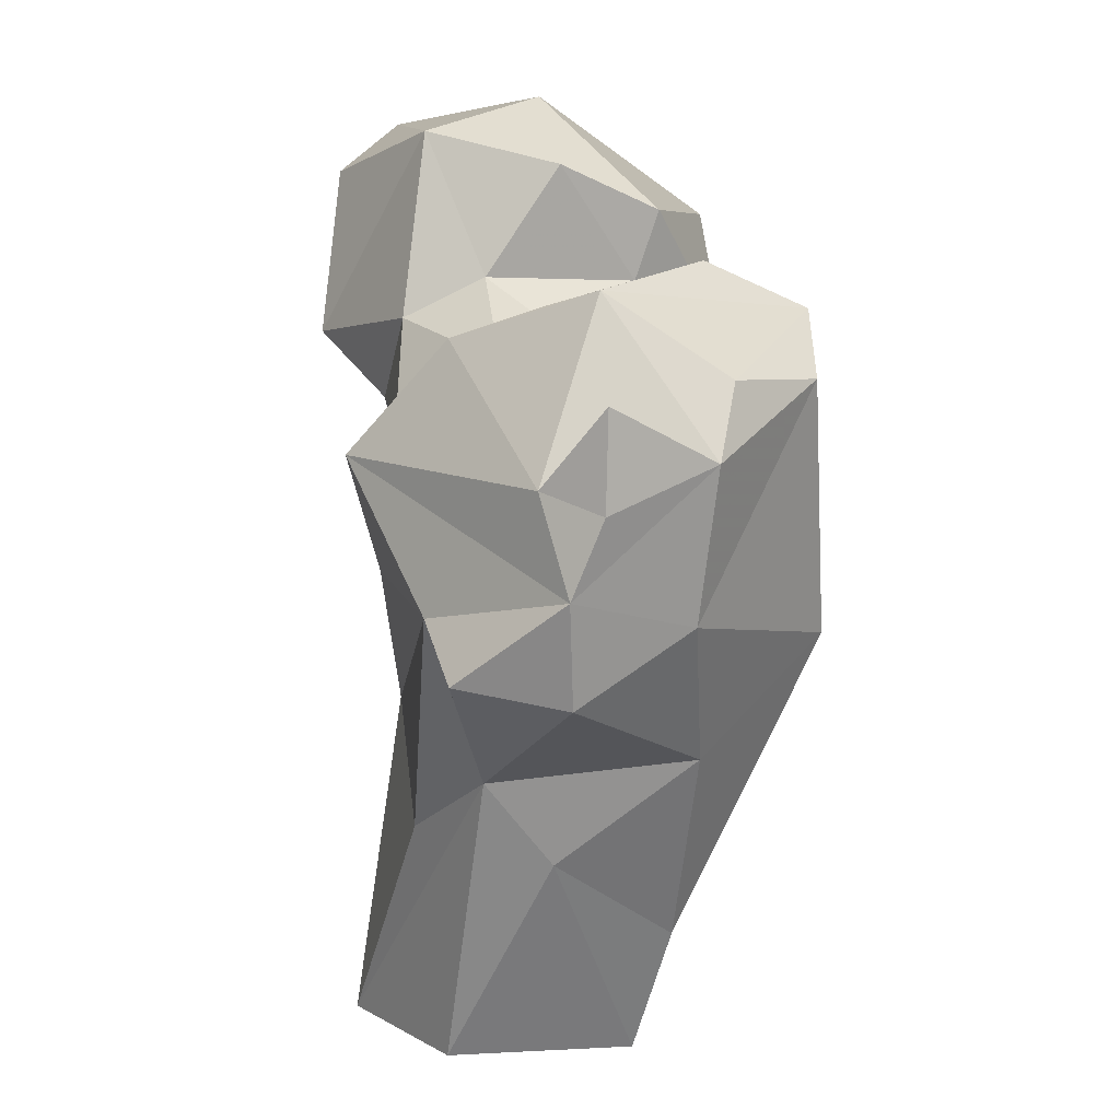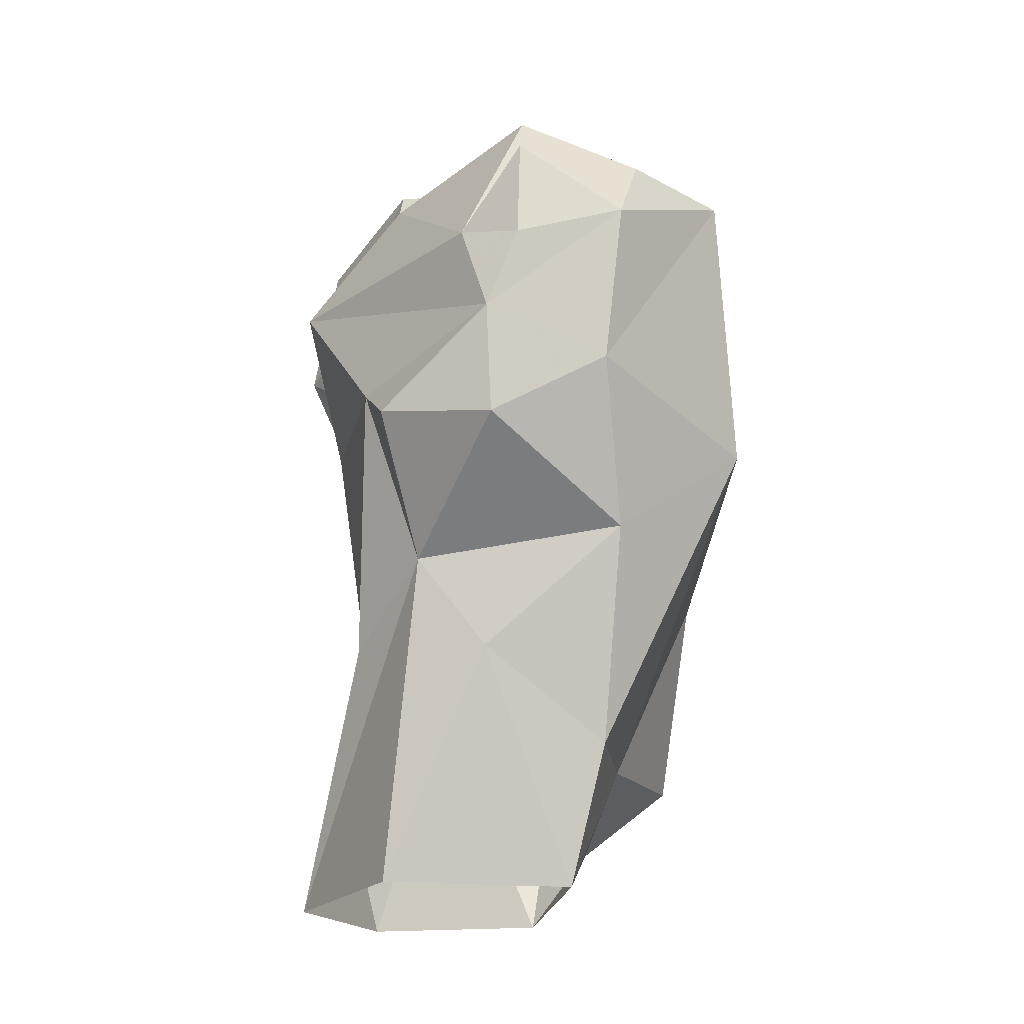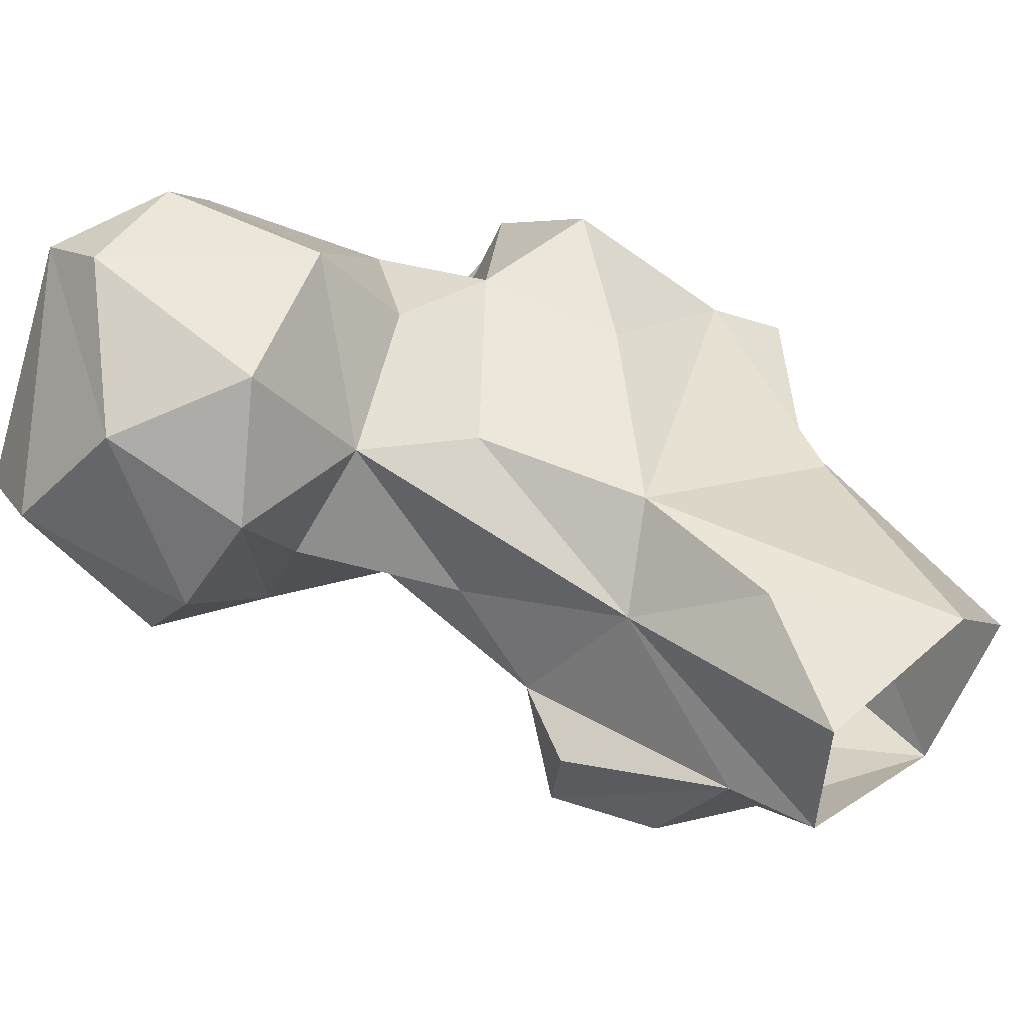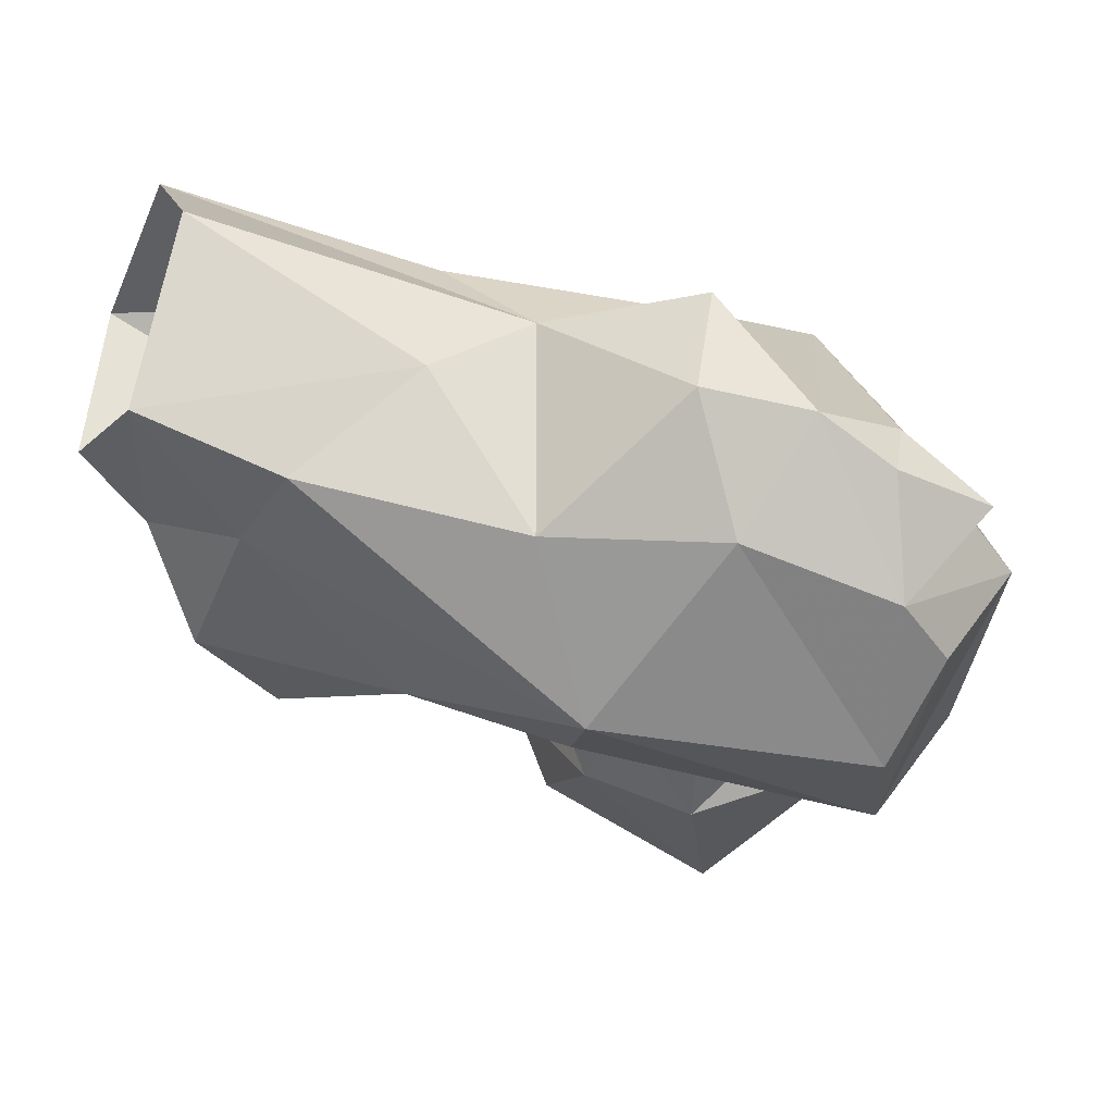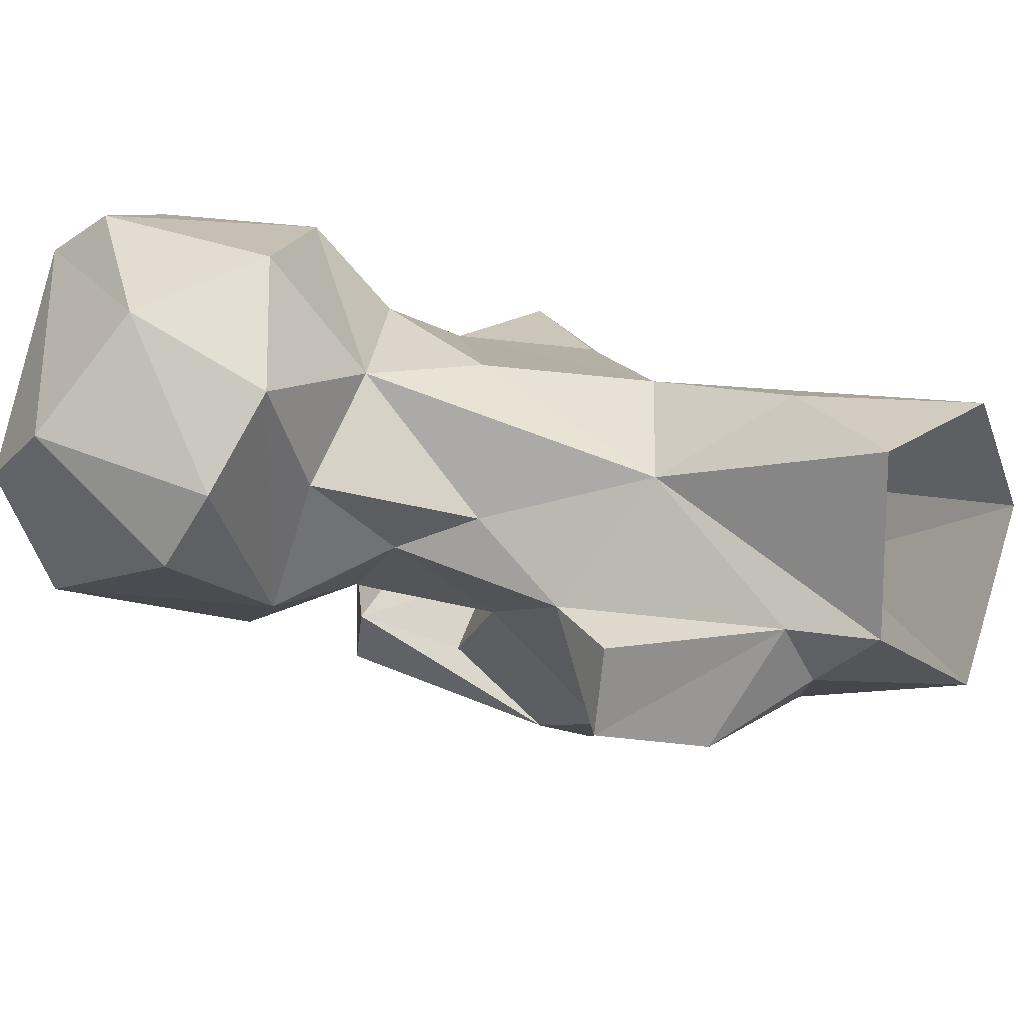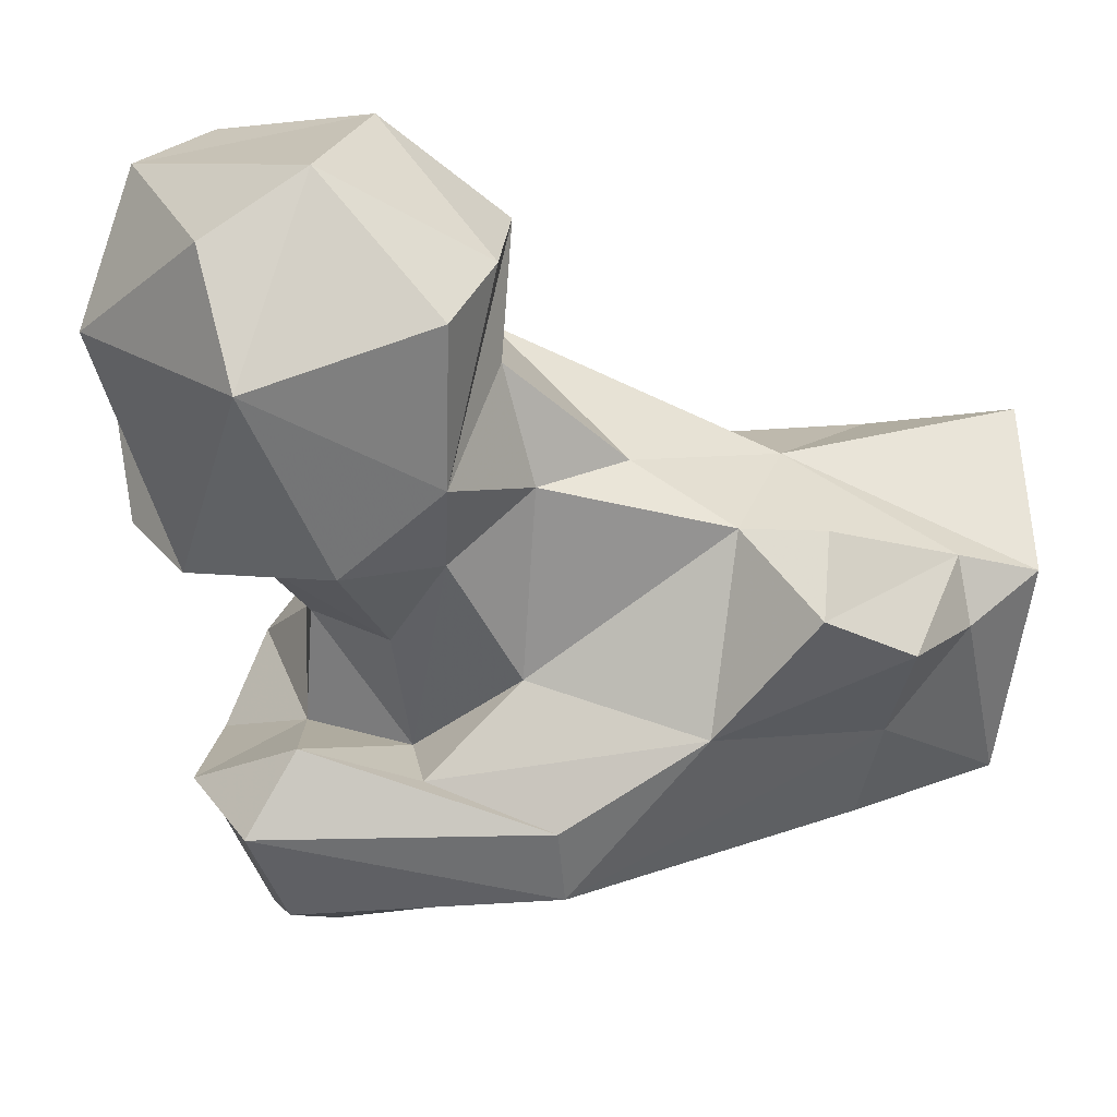
<metadata>
{"format":"obj","ext":"obj","renderer":"f3d","projection":"perspective","resolution":1024,"background":"white","views":[{"elev":12.4,"azim":-71.2,"up":"+Z"},{"elev":-20.7,"azim":-66.7,"up":"+Z"},{"elev":58.4,"azim":134.0,"up":"+Y"},{"elev":-42.3,"azim":-114.9,"up":"+Y"},{"elev":22.3,"azim":125.5,"up":"+Y"},{"elev":-27.0,"azim":80.4,"up":"+Y"}]}
</metadata>
<code>
v 87.17 184.9 -0.3619
v 77.65 203.1 -0.09048
v 108.4 198.4 -0.1043
v 107.5 218.6 0.752
v 88.14 218.3 -0.3478
v 107.9 191.4 7.748
v 74.61 189.7 24.22
v 70.66 196 33.72
v 100.3 219.3 15.73
v 97.89 183.4 14.7
v 108.4 210 27.57
v 84.26 179.6 14.54
v 77 206.3 26.07
v 111.1 198 9.589
v 115 184 16
v 120.1 194.8 26.01
v 120.4 184.4 27.01
v 99.42 217 33.69
v 89.9 165.2 47.77
v 105.9 177.2 35.51
v 116.7 196.1 34.54
v 65.97 200.6 51.98
v 76.91 174.6 36.6
v 115.9 203.4 45.49
v 106.4 217.2 51.7
v 60.51 182.9 45.25
v 59.62 195.4 46.84
v 116.9 217.5 59.97
v 97.64 169.3 49.84
v 67.95 172.6 52.78
v 101.5 184.6 54.14
v 83.48 212.6 52.41
v 117.9 198.2 55.53
v 88.18 212.5 68.5
v 95.68 175 63.56
v 58.35 182.5 56.64
v 126.4 207.3 60.34
v 82.41 164.5 75.74
v 73.74 212.2 66.74
v 88.74 182 63.96
v 114.7 190.4 63.98
v 66.77 170.1 69.39
v 101.9 219.5 68.31
v 59.12 179.2 65.05
v 60.47 186.4 66.91
v 127.3 191.8 65.58
v 132.9 220 60.4
v 102.8 187.4 68.15
v 140.1 210 62.76
v 123.8 231.3 67.23
v 142.1 201.4 67.66
v 93.51 168.2 81.43
v 137.8 227.4 74.72
v 98.04 176.7 76.84
v 120.6 184.8 75.24
v 106.8 229.3 74.89
v 139.9 193 86.86
v 59.56 179.1 75.62
v 84.29 186.1 74.99
v 74.62 201 79.23
v 95.51 193.7 75.9
v 95.71 214.6 78.33
v 71.54 170 76.84
v 84.98 199.3 75.65
v 146.5 214.6 81.26
v 108.7 191.8 81.9
v 70.77 183.6 85.16
v 72.58 189.8 83.21
v 98.14 205.7 82.9
v 86.51 177.6 86.76
v 112.5 229.2 93.04
v 125.4 232.5 89.79
v 103.5 214.9 98.41
v 143.5 206.9 91.3
v 110.5 189.5 89.74
v 125.6 227.2 97.9
v 102.9 198.6 95.1
v 123.6 208.3 101.6
f 73 75 78
f 57 74 78
f 65 76 74
f 69 77 73
f 66 77 69
f 56 62 73
f 55 57 75
f 67 70 68
f 55 75 66
f 66 75 77
f 59 68 70
f 52 54 70
f 52 70 67
f 56 71 72
f 50 56 72
f 73 78 76
f 62 69 73
f 51 65 57
f 59 64 60
f 71 73 76
f 38 52 63
f 46 57 55
f 43 62 56
f 45 67 60
f 40 61 59
f 38 63 42
f 49 53 65
f 34 64 62
f 34 60 64
f 19 29 52
f 34 62 43
f 41 46 55
f 11 25 28
f 44 58 45
f 42 58 44
f 40 41 48
f 28 43 56
f 42 63 67
f 14 21 16
f 18 32 34
f 35 40 54
f 25 43 28
f 29 35 54
f 47 53 49
f 28 50 47
f 33 37 46
f 47 50 53
f 28 56 50
f 15 17 20
f 36 44 45
f 34 39 60
f 40 48 61
f 71 76 72
f 28 47 37
f 23 30 26
f 32 39 34
f 19 20 29
f 33 46 41
f 53 76 65
f 46 51 57
f 31 41 40
f 74 76 78
f 24 28 37
f 36 42 44
f 25 34 43
f 31 40 35
f 61 66 69
f 29 54 52
f 30 42 36
f 26 30 36
f 10 19 12
f 19 38 30
f 62 64 69
f 61 69 64
f 22 39 32
f 22 27 36
f 26 36 27
f 20 35 29
f 18 34 25
f 60 67 68
f 31 33 41
f 20 31 35
f 46 47 49
f 52 67 63
f 18 22 32
f 48 55 66
f 19 30 23
f 3 4 11
f 8 23 26
f 20 21 31
f 59 60 68
f 39 45 60
f 57 78 75
f 8 26 27
f 2 7 8
f 8 27 22
f 7 23 8
f 36 45 39
f 73 77 75
f 42 67 45
f 1 6 10
f 22 36 39
f 37 47 46
f 9 18 11
f 7 12 23
f 21 24 33
f 10 15 20
f 53 72 76
f 5 13 18
f 1 3 6
f 11 21 14
f 19 52 38
f 2 8 5
f 24 37 33
f 17 21 20
f 16 21 17
f 14 16 17
f 5 8 13
f 14 17 15
f 1 7 2
f 4 9 11
f 6 15 10
f 30 38 42
f 13 22 18
f 56 73 71
f 10 20 19
f 5 18 9
f 50 72 53
f 11 24 21
f 46 49 51
f 59 61 64
f 1 12 7
f 48 66 61
f 11 28 24
f 49 65 51
f 12 19 23
f 8 22 13
f 6 14 15
f 40 59 54
f 11 18 25
f 41 55 48
f 1 10 12
f 21 33 31
f 57 65 74
f 4 5 9
f 54 59 70
f 3 11 14
f 42 45 58
f 3 14 6

</code>
